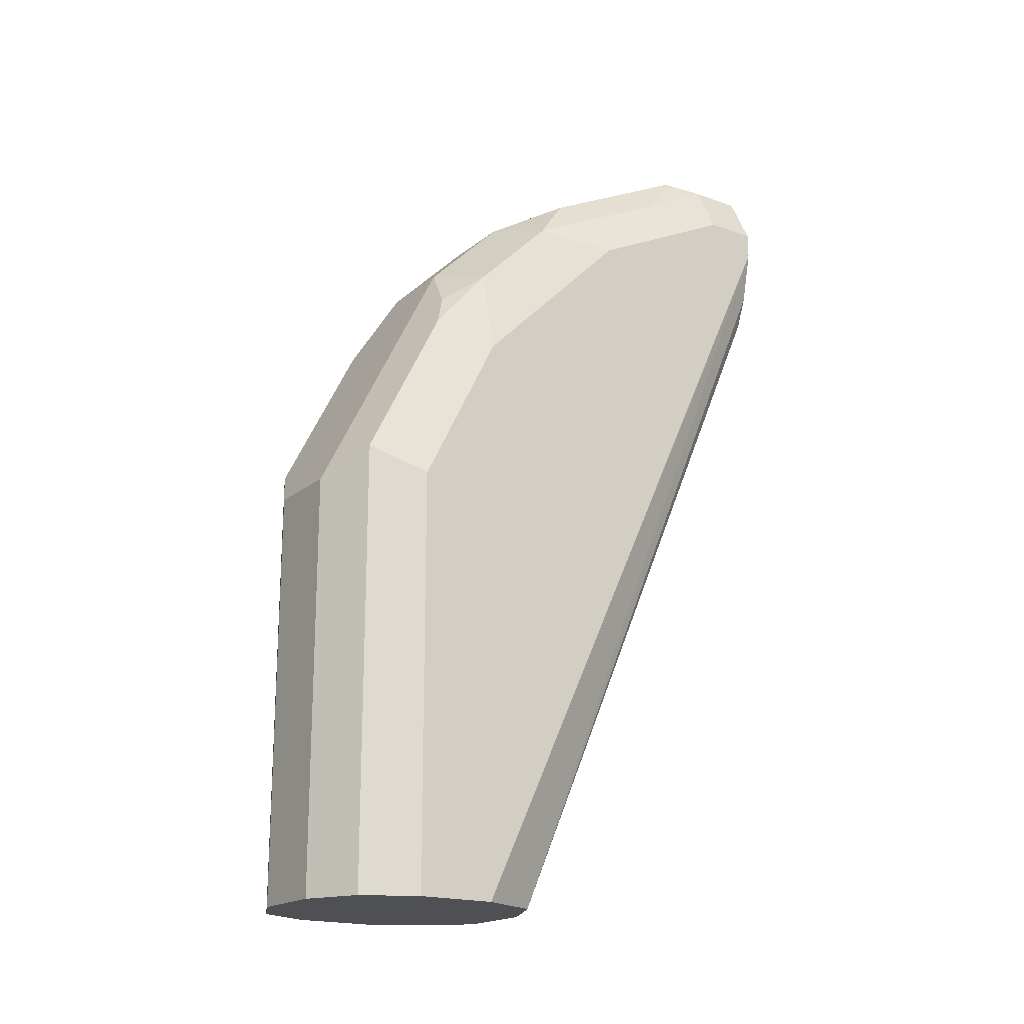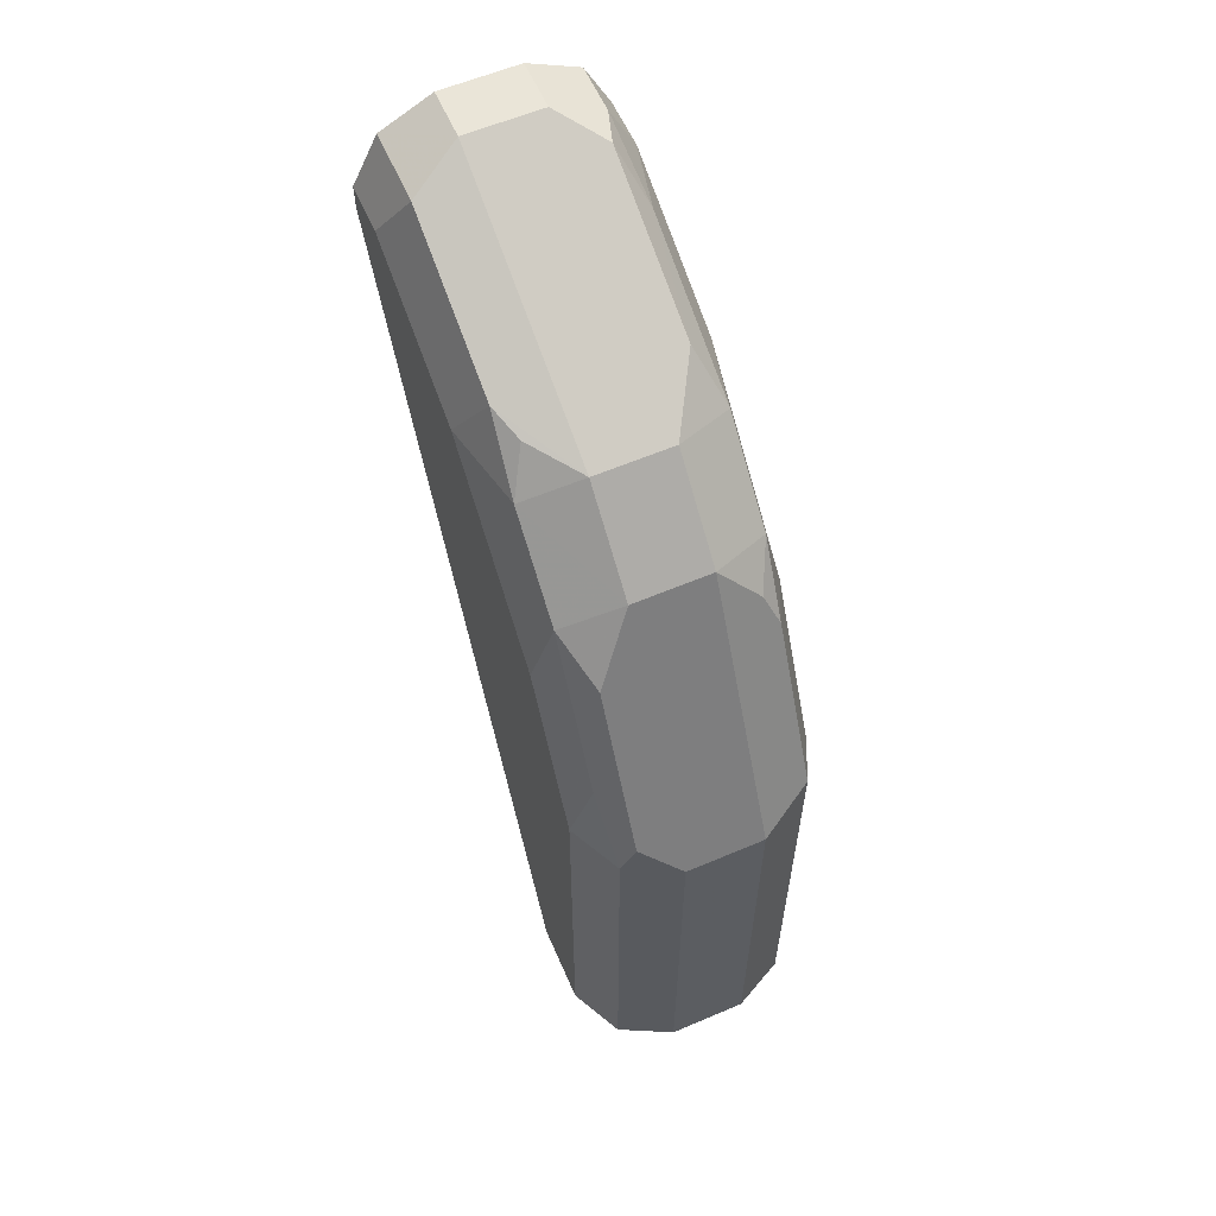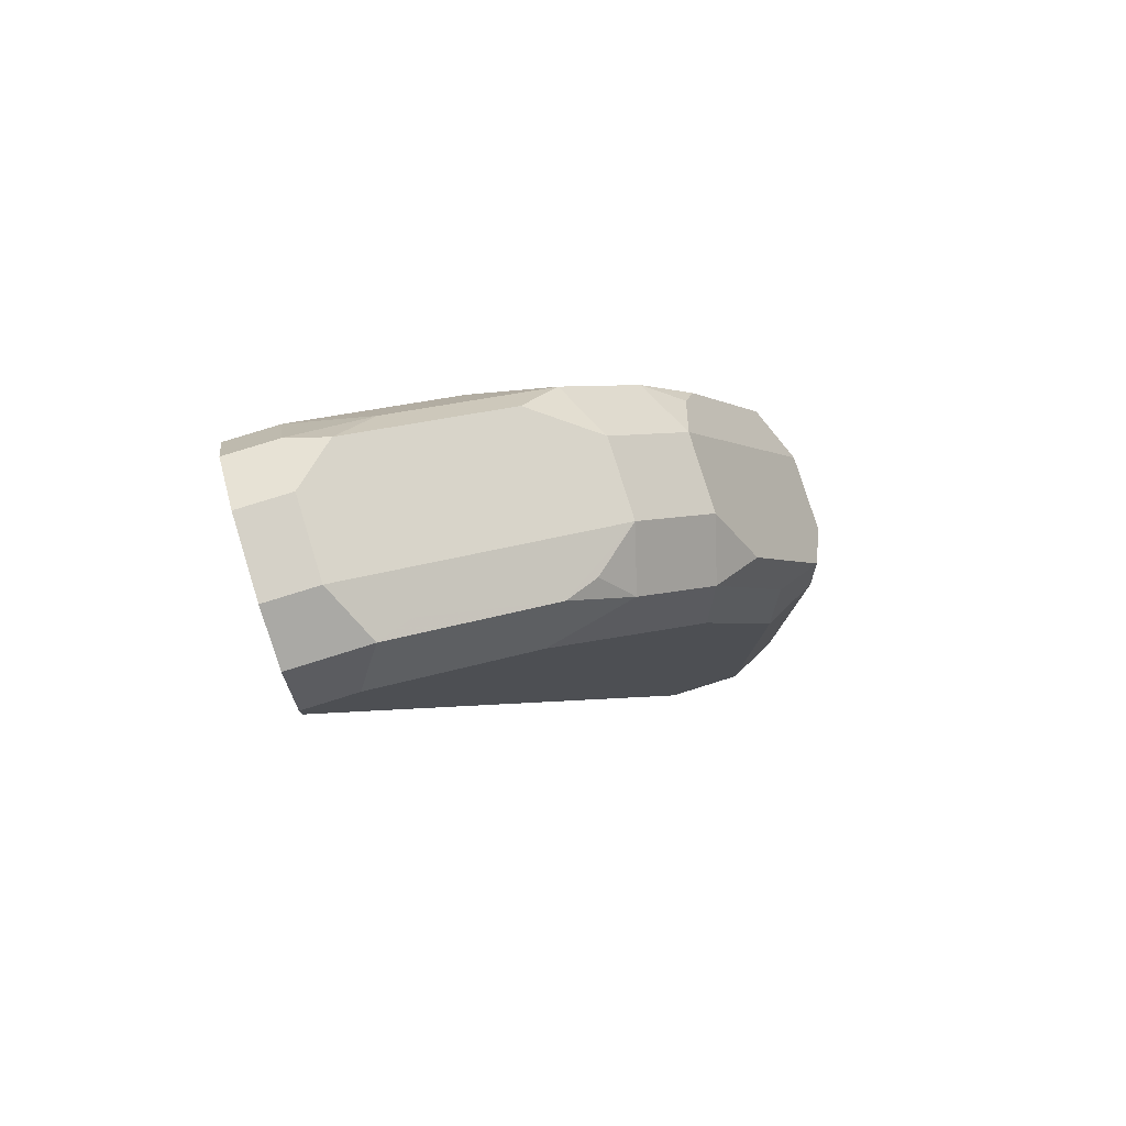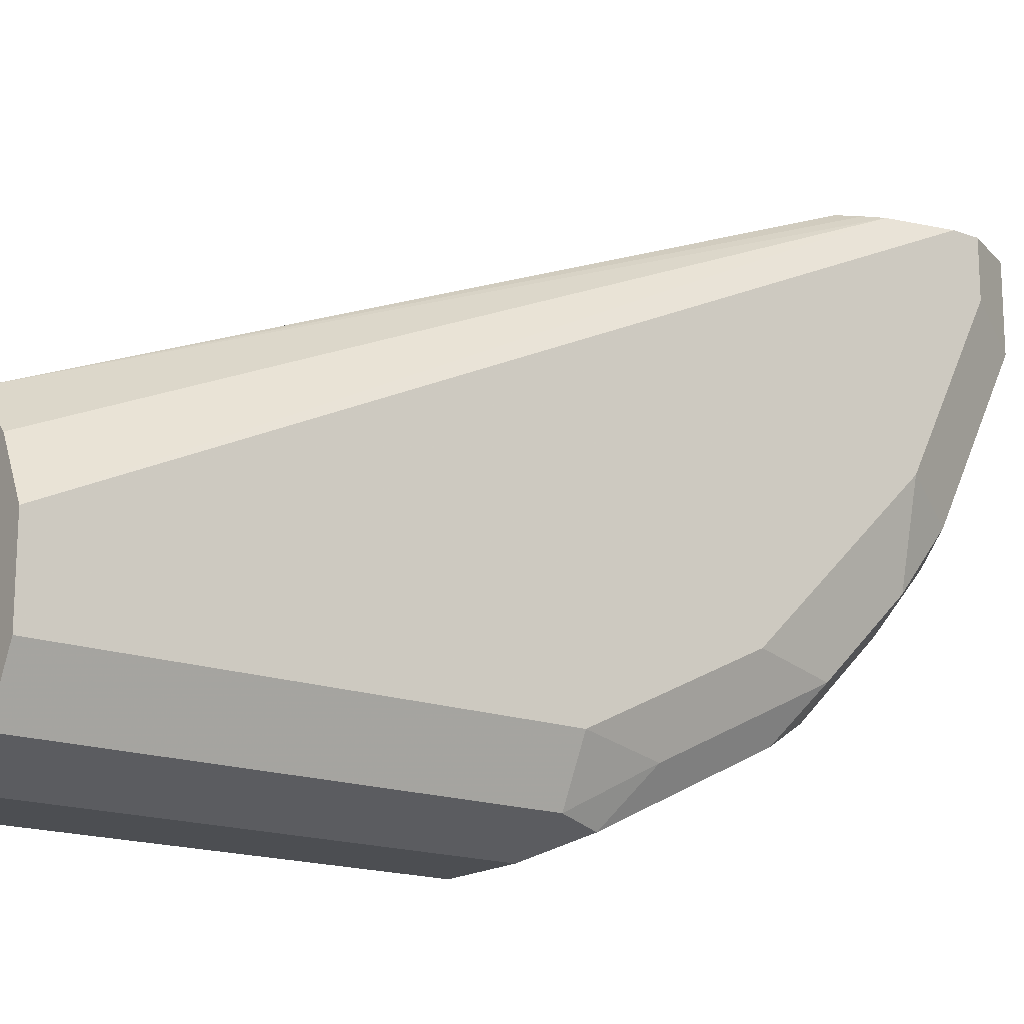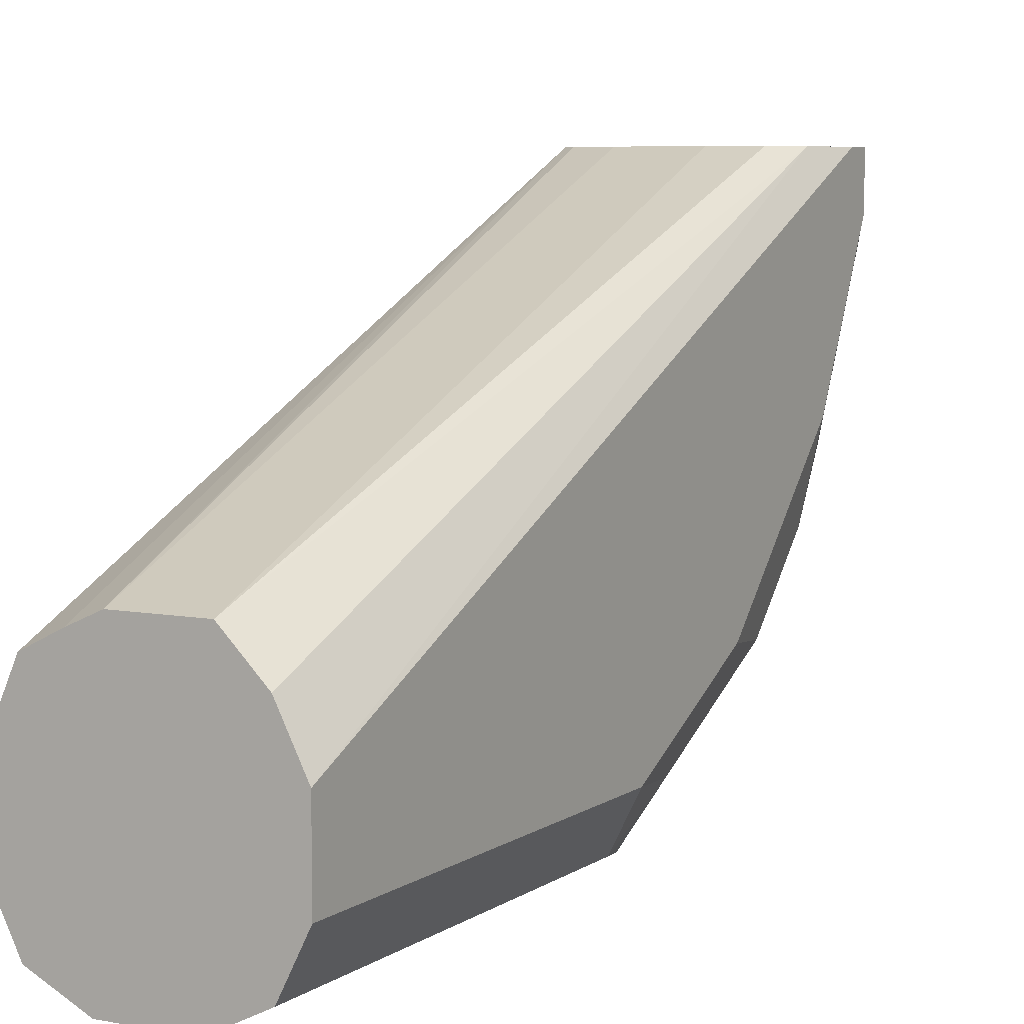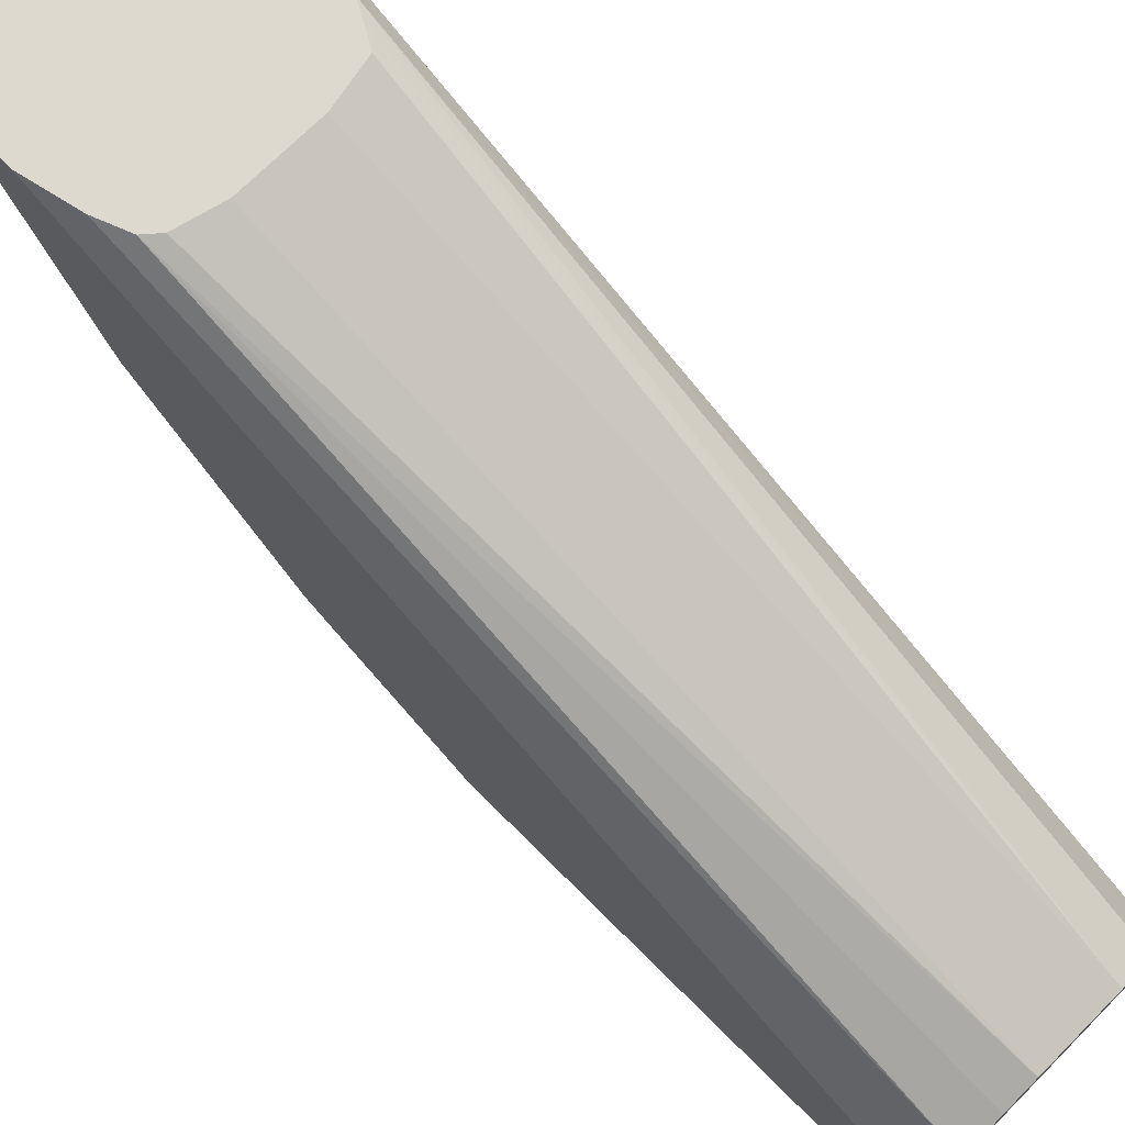
<metadata>
{"format":"obj","ext":"obj","renderer":"f3d","projection":"perspective","resolution":1024,"background":"white","views":[{"elev":-18.8,"azim":-124.4,"up":"+Y"},{"elev":59.6,"azim":156.4,"up":"+Y"},{"elev":79.5,"azim":72.7,"up":"+Y"},{"elev":-16.9,"azim":53.6,"up":"+Z"},{"elev":6.7,"azim":29.1,"up":"+Z"},{"elev":71.8,"azim":-45.0,"up":"+Z"}]}
</metadata>
<code>
v -6.6e-06 0.4717 -0.5503
v -6.6e-06 0.4717 -0.5727
v -0.03368 0.4717 -0.5503
v 0.02239 0.4604 -0.5503
v -0.03368 0.4717 -0.5727
v 0.02245 0.4604 -0.584
v 0.01684 0.4548 -0.598
v -6.6e-06 0.4492 -0.6176
v -0.04115 0.4679 -0.5503
v 0.02245 0.4604 -0.5503
v 0.02249 0.4603 -0.5503
v -0.05053 0.4632 -0.5896
v -0.05614 0.4604 -0.5727
v -0.03368 0.4492 -0.6176
v -0.05053 0.4295 -0.657
v 0.03369 0.4379 -0.5727
v 0.03369 0.4043 -0.6401
v 0.02245 0.4267 -0.6513
v -6.6e-06 0.4267 -0.6625
v -0.05614 0.4604 -0.5503
v 0.03369 0.4379 -0.5503
v -0.05895 0.4422 -0.6064
v -0.06738 0.4379 -0.5727
v -6.6e-06 0.4155 -0.685
v -0.03368 0.4155 -0.685
v -0.05895 0.4085 -0.6738
v 0.02526 0.4043 -0.678
v 0.03369 0.3369 -0.7075
v 0.02526 0.3706 -0.7117
v 0.01684 0.4211 -0.6654
v -0.06738 0.4379 -0.5503
v 0.03369 0.4267 -0.5503
v -0.06738 0.4043 -0.6401
v -6.6e-06 0.3818 -0.7187
v -0.03368 0.3818 -0.7187
v -0.05895 0.3748 -0.7075
v 0.03369 0.2695 -0.7411
v 0.01684 0.3537 -0.7327
v 0.02526 0.3032 -0.7454
v -0.06738 0.4267 -0.5503
v 0.02806 0.4014 -0.5503
v 0.03369 0.08986 -0.7075
v -0.06738 0.3369 -0.7075
v -6.6e-06 0.3593 -0.7299
v -0.03368 0.3593 -0.7299
v -0.05614 0.3481 -0.7299
v -0.05053 0.3622 -0.7243
v 0.03369 0.08986 -0.7411
v 0.02245 0.2695 -0.7636
v 0.01684 0.2863 -0.7664
v -6.6e-06 0.2695 -0.7749
v -0.06237 0.4043 -0.5503
v -0.06738 0.08986 -0.7075
v -0.05568 0.08986 -0.6813
v 0.02433 0.394 -0.5503
v 0.005603 0.08986 -0.6682
v 0.02248 0.08986 -0.6851
v -0.06738 0.2695 -0.7411
v -0.03368 0.2695 -0.7749
v -0.05614 0.2808 -0.7636
v 0.02245 0.08986 -0.7636
v 0.01498 0.08986 -0.7674
v -6.6e-06 0.08986 -0.7749
v -0.05733 0.3913 -0.5503
v -0.06738 0.08986 -0.7411
v -0.04069 0.08986 -0.6738
v 0.01966 0.386 -0.5503
v -0.02808 0.08986 -0.6682
v -6.6e-06 0.3818 -0.5503
v -0.03368 0.08986 -0.7749
v -0.04489 0.08986 -0.7692
v -0.05614 0.08986 -0.7636
v -0.05164 0.3863 -0.5503
v -0.03368 0.3818 -0.5503
v -0.03387 0.3818 -0.5503
f 38 51 44
f 37 48 61
f 37 61 49
f 36 47 46
f 37 49 39
f 38 50 51
f 36 46 43
f 41 55 56
f 40 53 54
f 40 54 52
f 41 56 57
f 41 57 42
f 42 57 56
f 42 56 68
f 39 49 50
f 35 47 36
f 29 37 39
f 35 45 46
f 24 35 25
f 42 68 66
f 25 35 36
f 25 36 26
f 26 36 33
f 27 29 34
f 28 37 29
f 29 38 34
f 29 39 50
f 29 50 38
f 32 41 42
f 33 36 43
f 34 38 44
f 34 44 45
f 34 45 35
f 35 46 47
f 42 66 54
f 52 54 64
f 42 53 65
f 54 66 64
f 55 67 56
f 56 67 69
f 56 69 74
f 56 74 68
f 58 60 72
f 58 72 65
f 59 70 71
f 59 71 60
f 60 71 72
f 64 66 68
f 64 68 73
f 68 74 75
f 68 75 73
f 24 34 35
f 51 70 59
f 42 54 53
f 51 63 70
f 49 62 51
f 42 65 72
f 42 72 71
f 42 71 70
f 42 70 63
f 42 63 62
f 42 62 61
f 42 61 48
f 43 46 60
f 43 60 58
f 44 51 59
f 44 59 45
f 45 59 46
f 46 59 60
f 49 51 50
f 49 61 62
f 51 62 63
f 24 27 34
f 16 37 28
f 23 40 31
f 1 4 2
f 2 4 6
f 2 6 7
f 2 7 8
f 2 8 14
f 2 14 5
f 1 11 4
f 3 5 9
f 4 11 10
f 5 12 13
f 5 13 9
f 5 14 15
f 5 15 12
f 6 10 11
f 4 10 6
f 1 21 11
f 1 32 21
f 1 41 32
f 1 2 5
f 1 5 3
f 1 3 9
f 1 9 20
f 1 20 31
f 1 31 40
f 1 40 52
f 24 30 27
f 1 64 73
f 1 73 75
f 1 75 74
f 1 74 69
f 1 69 67
f 1 67 55
f 1 55 41
f 6 11 16
f 6 16 17
f 1 52 64
f 6 18 7
f 16 28 17
f 17 27 18
f 17 28 29
f 17 29 27
f 18 27 30
f 18 30 24
f 16 48 37
f 18 24 19
f 22 33 23
f 23 43 58
f 23 58 65
f 23 65 53
f 23 53 40
f 6 17 18
f 22 26 33
f 16 42 48
f 23 33 43
f 16 21 32
f 16 32 42
f 8 18 19
f 8 19 15
f 7 18 8
f 9 13 20
f 11 21 16
f 12 22 13
f 12 15 22
f 8 15 14
f 13 23 31
f 13 31 20
f 15 19 24
f 15 24 25
f 15 25 26
f 13 22 23
f 15 26 22

</code>
